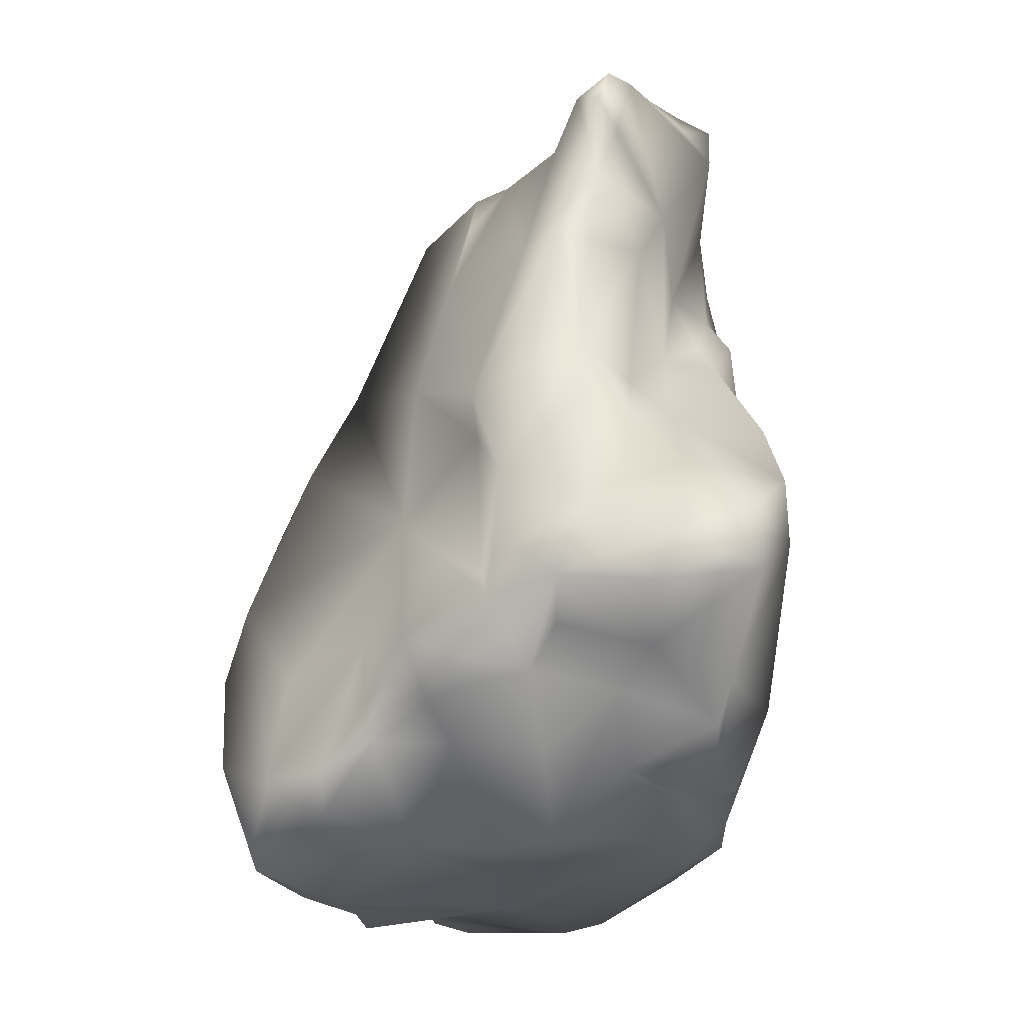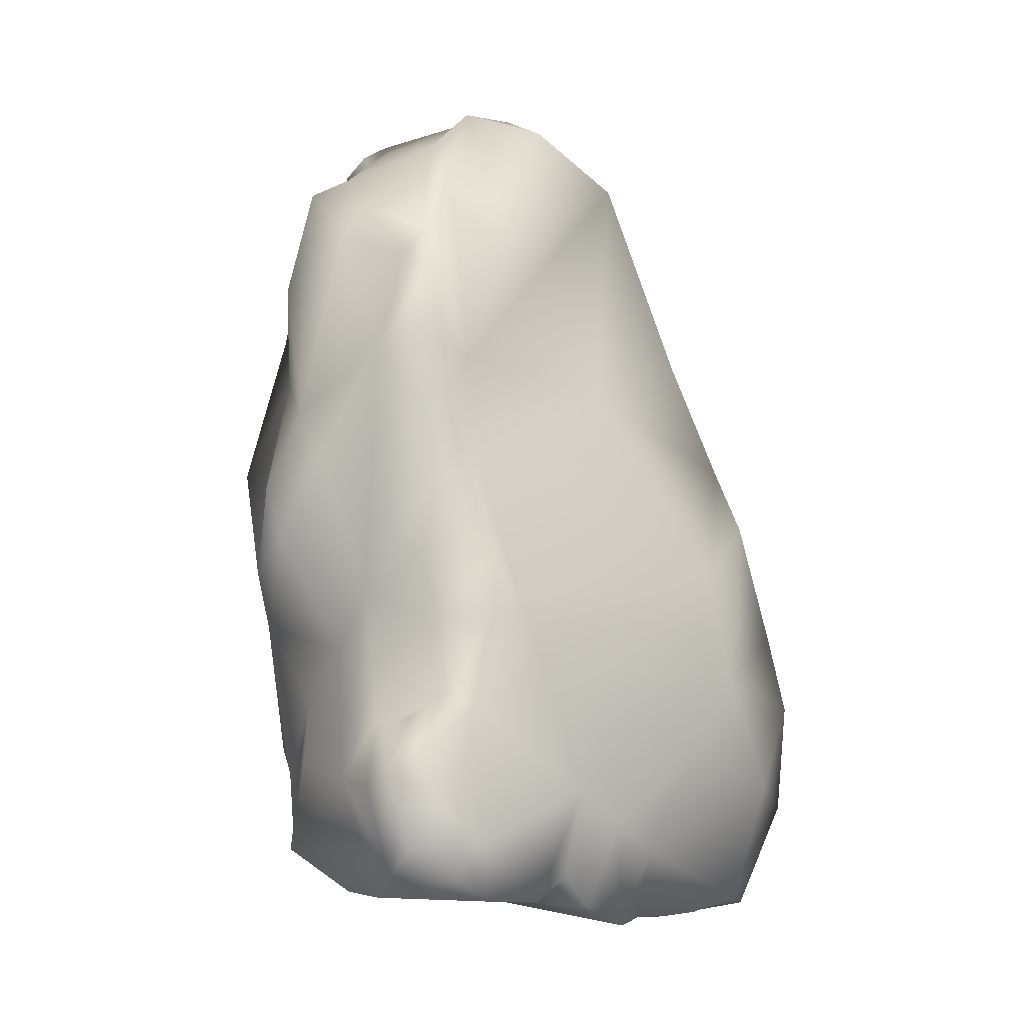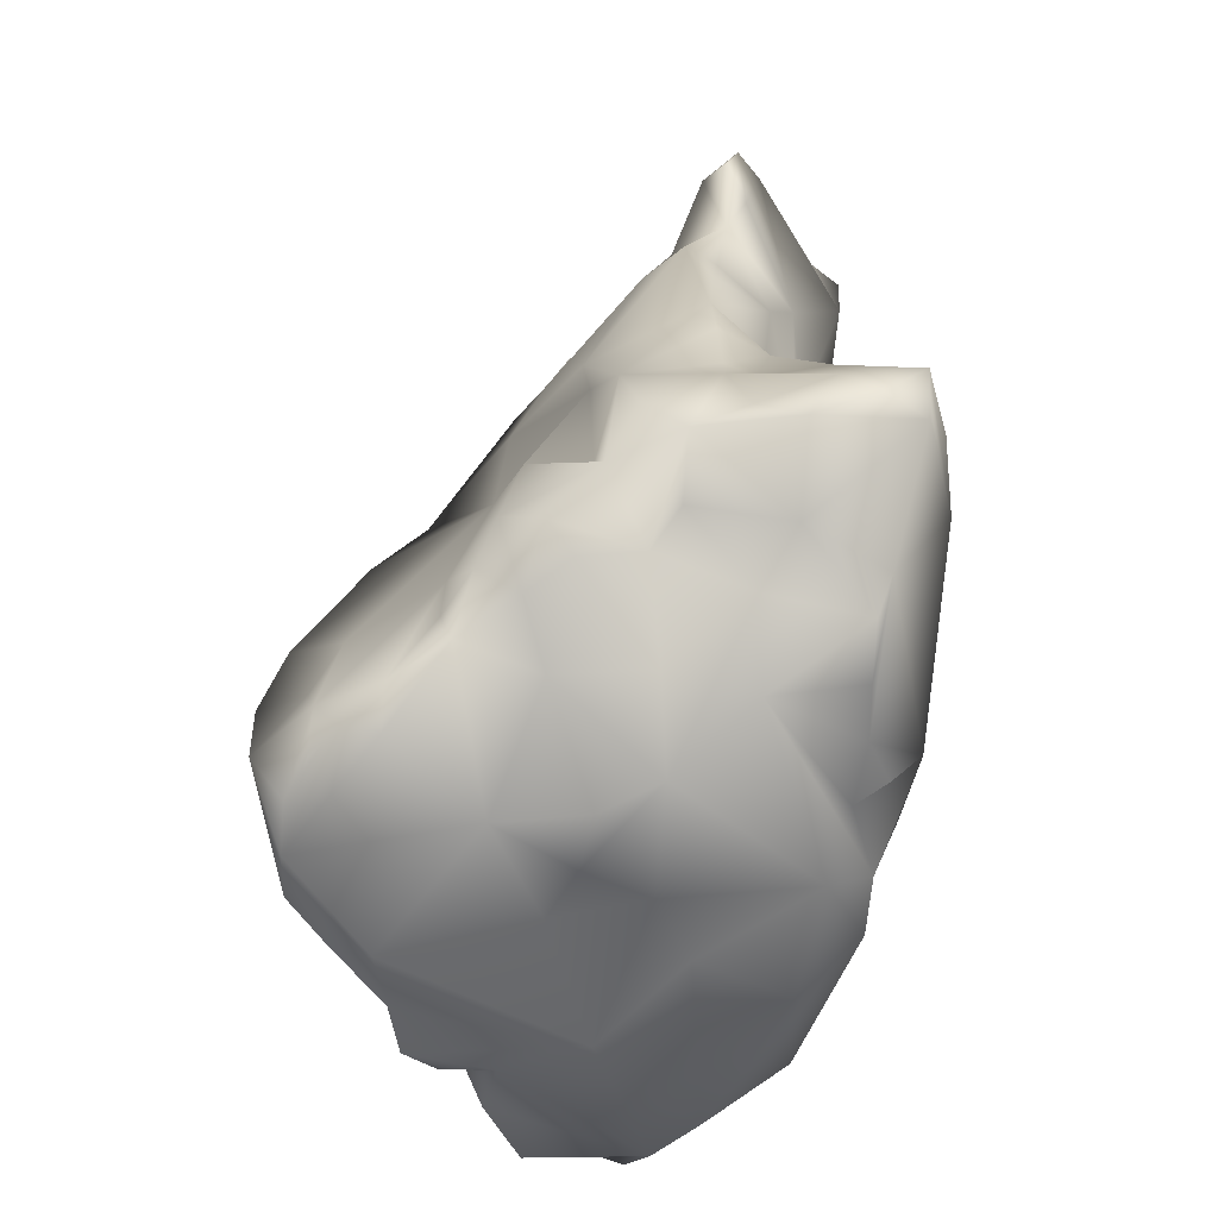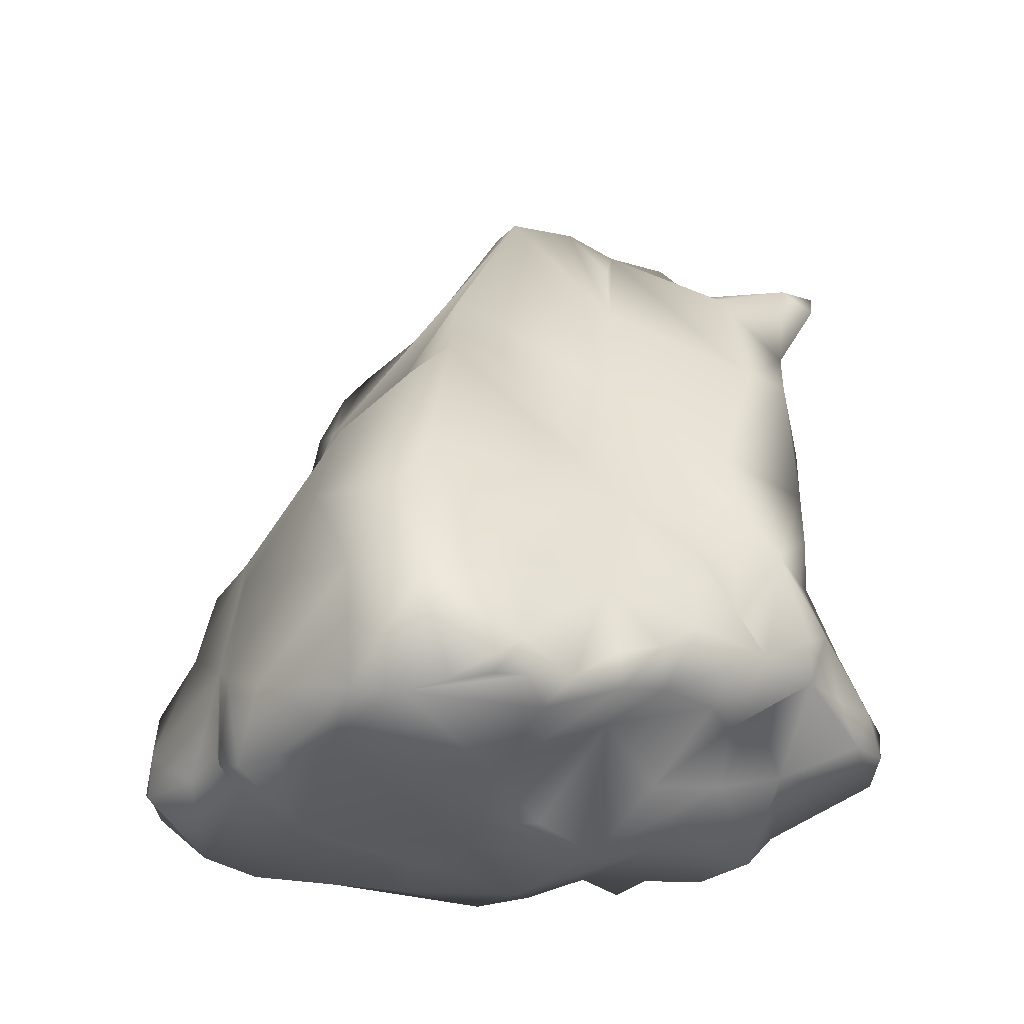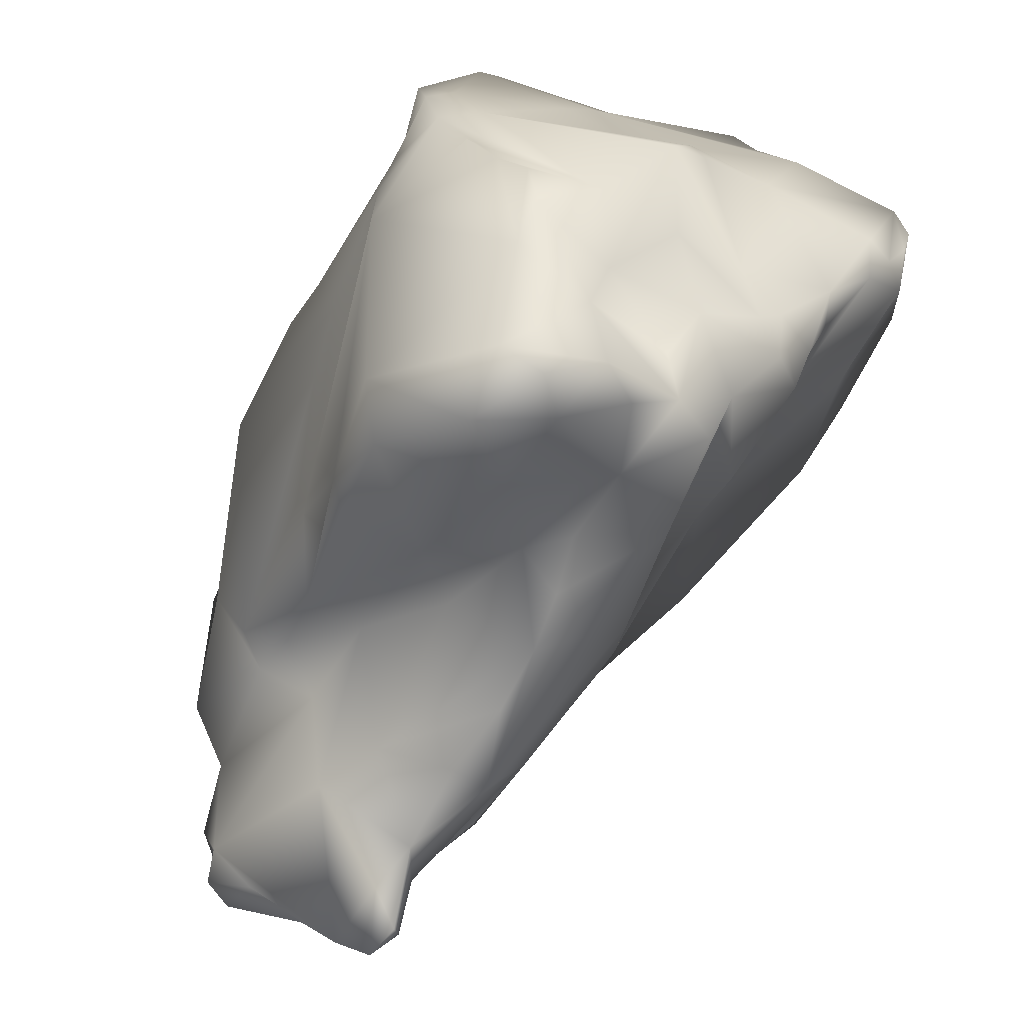
<metadata>
{"format":"obj","ext":"obj","renderer":"f3d","projection":"perspective","resolution":1024,"background":"white","views":[{"elev":-34.0,"azim":164.2,"up":"+Y"},{"elev":5.9,"azim":-4.7,"up":"+Y"},{"elev":-63.1,"azim":160.1,"up":"+Y"},{"elev":-40.8,"azim":91.7,"up":"+Y"},{"elev":-67.1,"azim":-23.1,"up":"+Z"}]}
</metadata>
<code>
g Rock_06_LOD1 (1)
v 0.1253 -1.624 -1.92
v 0.3927 -1.678 -1.719
v -0.1096 -1.823 -2.034
v -0.2513 -1.951 -1.54
v -0.6907 -1.732 -2.174
v -0.4242 -1.695 -2.224
v -0.6867 -1.32 -2.283
v -0.2447 -1.472 -2.156
v -0.319 -0.9581 -2.016
v 0.06455 -1.084 -1.86
v -0.06144 -0.5689 -1.812
v 0.1828 -0.7148 -1.741
v 0.2266 -0.3811 -1.795
v 0.2494 -0.01243 -1.794
v -1.198 -1.027 -1.449
v -1.045 -0.8161 -1.797
v -1.14 -0.3864 -1.414
v -1.445 -1.567 -0.3437
v -0.7426 -2.093 -1.497
v -0.5077 -0.1473 -1.373
v -0.235 0.1155 -1.325
v -0.2813 1.07 -1.494
v 0.2207 0.4008 -1.803
v 0.1401 0.9207 -1.706
v 0.09146 1.447 -1.783
v -0.5992 0.6129 -0.9983
v -0.9574 0.5947 -1.011
v -1.033 -0.2763 -1.551
v -0.494 1.498 -1.393
v -0.01307 1.73 -1.874
v -0.09886 2.142 -1.926
v 0.09574 2.062 -2.057
v -0.9067 2.226 -1.261
v -0.6357 2.261 -1.478
v -0.3034 2.201 -1.749
v -0.8719 2.395 -1.369
v -0.6921 2.557 -1.291
v -0.8466 2.469 -0.9863
v -0.6941 1.178 -0.9619
v -1.018 1.973 -0.7194
v -0.9741 2.321 -0.9541
v -0.8105 2.369 -0.6632
v -0.7504 2.363 -0.416
v -0.8875 2.252 -0.0411
v -1.215 2.157 0.2453
v -0.9765 2.259 0.2592
v -0.906 2.082 0.6664
v -0.95 0.9974 -0.7212
v -1.209 1.066 -0.6827
v -1.03 1.251 -0.7095
v -1.264 1.932 -0.1858
v -1.028 1.87 1.06
v -0.7443 1.917 0.9844
v -0.6382 1.773 1.228
v -0.8173 1.163 1.469
v -0.4795 1.68 1.45
v -0.4496 1.242 1.605
v -0.5389 0.8682 1.68
v -0.5056 0.6286 1.742
v -0.9105 -0.3405 1.686
v -0.4837 0.3543 1.824
v -0.5406 -0.03113 1.915
v -0.5294 -0.4295 2.041
v -1.305 0.7572 1.207
v -1.383 1.527 0.5389
v -1.376 0.9016 0.6635
v -1.182 0.4886 1.463
v -1.516 0.3025 1.268
v -1.432 0.00313 1.458
v -0.8457 -1.064 1.984
v -0.4742 -0.8764 2.215
v -0.6595 -0.9959 2.257
v -1.061 -1.403 2.053
v -1.073 -0.7084 1.449
v -1.517 -0.6324 1.02
v -0.8124 -1.222 2.547
v -1.578 -0.2568 1.205
v -0.9153 -1.38 2.429
v -0.6849 -1.7 2.612
v -1.66 0.3091 0.5913
v -0.8147 -1.825 2.528
v -0.8556 -2.096 2.221
v -0.4079 -1.896 2.561
v -0.2073 -2.057 2.502
v 0.1195 -2.162 2.173
v -1.409 1.166 -0.1668
v -1.401 -0.7112 0.4669
v 0.1438 -2.257 1.848
v 0.304 -2.051 1.994
v 0.4468 -2.263 1.942
v -0.2702 -2.283 1.519
v 0.6869 -2.429 1.791
v 0.8187 -2.452 1.533
v -1.025 -2.143 1.9
v 1.024 -2.55 1.187
v 1.227 -2.51 1.241
v 1.534 -2.476 1.048
v 1.629 -2.593 0.7456
v 0.7301 -2.542 0.2533
v 0.263 -2.451 0.7443
v -0.2267 -2.425 0.4575
v -0.5445 -2.372 0.7782
v 0.2166 -2.558 0.3521
v 0.01251 -2.665 -0.338
v -1.055 -2.291 0.1675
v -0.3274 -2.376 -0.7822
v -1.187 -2.17 0.9385
v -1.385 -1.979 1.465
v -1.38 -2.182 0.441
v -1.295 -1.39 1.628
v -1.263 -1.057 1.342
v -1.289 -2.174 0.0992
v -1.395 -1.644 0.7619
v -1.45 -1.641 0.01796
v -1.208 -0.0909 -0.4601
v -1.175 0.112 -0.8656
v -1.027 0.09193 -1.03
v -1.018 -2.208 -0.2685
v -1.127 -2.264 -0.4915
v -0.9386 -2.275 -0.6709
v -0.7976 -2.376 -1.026
v -0.705 -2.301 -1.336
v -0.1749 -2.059 -1.159
v 0.2904 -1.792 -1.361
v 0.4009 -2.027 -1.174
v 0.719 -1.719 -1.42
v 0.1754 -2.284 -0.7108
v 0.9315 -1.954 -1.137
v 1.127 -1.782 -0.9865
v 0.7436 -2.105 -1.063
v 0.9155 -2.093 -0.7745
v 1.166 -1.953 -0.7606
v 0.6692 -2.162 -0.4267
v 1.179 -2.269 -0.5114
v 1.249 -2.049 -0.5024
v 1.428 -2.362 -0.2323
v 0.2598 -2.593 -0.002443
v 1.372 -2.54 -0.05032
v 1.56 -2.444 0.03208
v 1.663 -2.504 0.2191
v 1.706 -2.555 0.4627
v -0.6921 2.557 -1.291
v -0.8466 2.469 -0.9863
v -0.8105 2.369 -0.6632
v -0.2342 2.641 -0.1206
v -0.7504 2.363 -0.416
v -0.7025 2.463 -0.07923
v -0.8875 2.252 -0.0411
v -0.9765 2.259 0.2592
v -0.4336 2.477 0.3108
v -0.906 2.082 0.6664
v -0.5115 1.931 1.287
v -0.7443 1.917 0.9844
v -0.6382 1.773 1.228
v -0.4795 1.68 1.45
v -0.2587 1.123 1.488
v -0.4496 1.242 1.605
v -0.5389 0.8682 1.68
v -0.5056 0.6286 1.742
v -0.2296 0.5275 1.661
v -0.4837 0.3543 1.824
v -0.1364 -0.08414 1.937
v -0.5406 -0.03113 1.915
v -0.5294 -0.4295 2.041
v -0.1915 -0.4491 2.197
v -0.4742 -0.8764 2.215
v 0.03202 -0.3319 1.973
v 1.322 -0.3049 1.222
v -0.278 -0.9122 2.311
v 0.4088 -1.515 2.007
v -0.2454 -1.7 2.516
v -0.604 -1.143 2.577
v -0.6595 -0.9959 2.257
v -0.8124 -1.222 2.547
v -0.6849 -1.7 2.612
v -0.4079 -1.896 2.561
v -0.2073 -2.057 2.502
v 0.1195 -2.162 2.173
v 0.304 -2.051 1.994
v 0.4468 -2.263 1.942
v 0.4256 -0.8255 1.9
v 0.6431 -1.741 1.913
v 0.6869 -2.429 1.791
v 1.188 -1.378 1.512
v 0.8743 -1.982 1.682
v 0.8187 -2.452 1.533
v 1.227 -2.51 1.241
v 1.534 -2.476 1.048
v 1.718 -1.727 1.075
v 1.441 -0.9604 1.329
v 1.903 -1.974 0.6276
v 1.629 -2.593 0.7456
v 1.706 -2.555 0.4627
v 1.706 -2.297 0.05311
v 1.663 -2.504 0.2191
v 1.56 -2.444 0.03208
v 1.428 -2.362 -0.2323
v 1.913 -1.27 0.768
v 1.714 -1.77 0.2993
v 1.227 -1.529 -0.437
v 1.249 -2.049 -0.5024
v 1.166 -1.953 -0.7606
v 1.127 -1.782 -0.9865
v 1.047 -0.7165 -0.5682
v 1.62 -1.642 0.0164
v 1.822 -0.812 0.6181
v 1.596 -0.05252 0.7539
v 1.47 0.2939 0.5247
v 0.6164 0.8522 0.8912
v 0.7856 2.188 0.123
v 1.173 1.006 0.5017
v 0.9709 0.3883 -0.5012
v 0.01646 1.859 0.8356
v -0.3215 2.081 0.9724
v -0.3435 2.314 0.5939
v -0.1785 2.699 0.1899
v 0.2994 2.572 0.2647
v 0.5179 2.359 -0.2796
v 0.1095 2.659 0.06315
v 0.7738 1.262 -0.5418
v 0.7548 -0.484 -1.273
v 0.7918 -0.1301 -1.256
v 0.696 -0.8982 -1.567
v 0.7235 -1.408 -1.261
v 1.02 -1.129 -1.02
v 0.719 -1.719 -1.42
v 0.6411 -1.538 -1.709
v 0.3927 -1.678 -1.719
v 0.2453 -1.207 -1.867
v 0.1253 -1.624 -1.92
v -0.2447 -1.472 -2.156
v -0.1096 -1.823 -2.034
v -0.4242 -1.695 -2.224
v 0.06455 -1.084 -1.86
v 0.1828 -0.7148 -1.741
v 0.2266 -0.3811 -1.795
v 0.2494 -0.01243 -1.794
v 0.3536 0.9311 -1.748
v 0.2207 0.4008 -1.803
v 0.1401 0.9207 -1.706
v 0.09146 1.447 -1.783
v 0.5245 0.8787 -1.495
v 0.3621 2.274 -0.5775
v 0.6351 1.837 -0.5305
v 0.2688 1.906 -1.354
v 0.1107 2.355 -0.4742
v -0.06214 2.57 -0.9665
v -0.2232 2.441 -1.228
v 0.2432 2.001 -1.832
v -0.3034 2.201 -1.749
v -0.6357 2.261 -1.478
v -0.8719 2.395 -1.369
v -0.09886 2.142 -1.926
v 0.09574 2.062 -2.057
v 0.1642 1.855 -2.035
v -0.01307 1.73 -1.874
f 1 2 3
f 4 3 2
f 4 5 3
f 3 5 6
f 5 7 6
f 6 7 8
f 7 9 8
f 9 10 8
f 10 9 11
f 10 11 12
f 12 11 13
f 13 11 14
f 15 7 5
f 7 16 9
f 7 15 16
f 16 15 17
f 15 18 17
f 15 19 18
f 15 5 19
f 5 4 19
f 11 9 20
f 9 16 20
f 14 11 21
f 11 20 21
f 14 21 22
f 14 22 23
f 23 22 24
f 25 24 22
f 22 21 26
f 26 21 20
f 20 27 26
f 16 28 20
f 28 27 20
f 16 17 28
f 17 27 28
f 29 25 22
f 29 22 26
f 30 25 29
f 30 29 31
f 30 31 32
f 33 31 29
f 31 33 34
f 31 34 35
f 34 33 36
f 36 33 37
f 33 38 37
f 26 39 29
f 33 29 39
f 39 40 33
f 33 40 41
f 33 41 38
f 38 41 42
f 40 42 41
f 42 40 43
f 44 43 40
f 40 45 44
f 45 46 44
f 46 45 47
f 26 48 39
f 27 48 26
f 48 27 49
f 50 39 48
f 50 40 39
f 50 48 49
f 40 50 51
f 40 51 45
f 47 45 52
f 53 47 52
f 54 53 52
f 54 52 55
f 54 55 56
f 57 56 55
f 57 55 58
f 55 59 58
f 60 59 55
f 61 59 60
f 62 61 60
f 62 60 63
f 64 52 45
f 64 55 52
f 51 65 45
f 45 65 64
f 51 66 65
f 65 66 64
f 55 64 67
f 67 60 55
f 64 68 67
f 66 68 64
f 67 68 69
f 69 60 67
f 60 70 63
f 63 70 71
f 72 71 70
f 73 70 60
f 60 74 73
f 69 74 60
f 75 74 69
f 76 72 70
f 77 69 68
f 77 68 66
f 77 75 69
f 70 78 76
f 78 70 73
f 78 79 76
f 77 66 80
f 77 80 75
f 78 81 79
f 73 81 78
f 81 82 79
f 73 82 81
f 82 83 79
f 82 84 83
f 82 85 84
f 86 80 66
f 86 66 51
f 50 86 51
f 50 49 86
f 80 86 49
f 80 87 75
f 49 87 80
f 88 85 82
f 89 85 88
f 89 88 90
f 91 88 82
f 88 91 92
f 88 92 90
f 91 93 92
f 94 91 82
f 82 73 94
f 95 93 91
f 93 95 96
f 95 97 96
f 95 98 97
f 98 95 99
f 100 95 91
f 99 95 100
f 100 91 101
f 102 91 94
f 101 91 102
f 99 100 103
f 100 101 103
f 104 103 101
f 102 105 101
f 101 105 104
f 105 106 104
f 107 102 94
f 107 105 102
f 108 107 94
f 73 108 94
f 105 107 109
f 109 107 108
f 110 108 73
f 74 110 73
f 111 108 110
f 111 110 74
f 111 109 108
f 75 111 74
f 109 112 105
f 105 112 106
f 111 113 109
f 75 113 111
f 112 109 113
f 114 113 75
f 112 113 114
f 87 114 75
f 115 114 87
f 87 49 115
f 114 18 112
f 18 114 115
f 116 115 49
f 116 49 27
f 116 27 117
f 17 117 27
f 17 116 117
f 17 115 116
f 17 18 115
f 118 106 112
f 18 118 112
f 18 119 118
f 18 120 119
f 118 119 120
f 106 118 120
f 120 18 19
f 19 121 120
f 121 106 120
f 121 19 122
f 122 106 121
f 4 122 19
f 122 123 106
f 122 4 123
f 104 106 123
f 124 123 4
f 2 124 4
f 124 2 125
f 123 124 125
f 2 126 125
f 123 127 104
f 127 123 125
f 126 128 125
f 129 128 126
f 125 130 127
f 130 125 128
f 129 131 128
f 131 130 128
f 132 131 129
f 127 130 133
f 133 104 127
f 131 133 130
f 131 132 134
f 133 131 134
f 135 134 132
f 134 135 136
f 137 104 133
f 104 137 103
f 99 103 137
f 99 137 133
f 133 134 99
f 134 136 138
f 138 99 134
f 136 139 138
f 138 98 99
f 138 139 98
f 140 98 139
f 98 140 141
f 142 143 144
f 145 142 144
f 144 146 145
f 146 147 145
f 146 148 147
f 147 148 149
f 147 149 150
f 145 147 150
f 150 149 151
f 152 150 151
f 151 153 152
f 152 153 154
f 154 155 152
f 152 155 156
f 155 157 156
f 158 156 157
f 159 156 158
f 156 159 160
f 160 159 161
f 160 161 162
f 161 163 162
f 164 162 163
f 165 162 164
f 164 166 165
f 165 167 162
f 160 162 167
f 160 167 168
f 166 169 165
f 165 169 167
f 170 167 169
f 170 169 171
f 169 166 172
f 169 172 171
f 173 172 166
f 173 174 172
f 171 172 174
f 175 171 174
f 176 171 175
f 171 176 177
f 177 178 171
f 178 170 171
f 170 178 179
f 180 170 179
f 167 170 181
f 168 167 181
f 180 182 170
f 182 181 170
f 180 183 182
f 184 181 182
f 168 181 184
f 185 182 183
f 182 185 184
f 186 185 183
f 185 186 187
f 187 188 185
f 184 185 189
f 188 189 185
f 168 184 190
f 190 184 189
f 188 191 189
f 188 192 191
f 193 191 192
f 193 194 191
f 194 193 195
f 195 196 194
f 197 194 196
f 189 191 198
f 189 198 190
f 199 198 191
f 199 191 194
f 197 200 194
f 201 200 197
f 202 200 201
f 203 200 202
f 200 203 204
f 200 204 205
f 205 194 200
f 205 199 194
f 199 206 198
f 205 206 199
f 190 198 206
f 205 204 206
f 190 206 207
f 190 207 168
f 206 208 207
f 208 168 207
f 204 208 206
f 208 209 168
f 160 168 209
f 209 156 160
f 156 209 210
f 209 208 211
f 211 208 204
f 210 209 211
f 212 211 204
f 212 210 211
f 156 210 213
f 213 214 156
f 152 156 214
f 152 214 215
f 215 214 213
f 150 152 215
f 150 215 216
f 216 215 213
f 145 150 216
f 216 213 217
f 210 217 213
f 218 217 210
f 219 216 217
f 145 216 219
f 218 219 217
f 219 218 145
f 210 212 220
f 220 218 210
f 212 204 221
f 220 212 222
f 222 212 221
f 223 222 221
f 223 221 224
f 225 221 204
f 224 221 225
f 225 204 203
f 226 225 203
f 226 224 225
f 223 224 226
f 227 223 226
f 227 226 228
f 229 227 228
f 229 223 227
f 230 229 228
f 230 231 229
f 232 231 230
f 231 232 233
f 231 234 229
f 235 229 234
f 235 223 229
f 223 235 236
f 223 236 237
f 222 223 237
f 237 238 222
f 238 237 239
f 238 239 240
f 238 240 241
f 238 242 222
f 241 242 238
f 220 222 242
f 242 243 220
f 244 220 243
f 244 218 220
f 218 244 243
f 241 245 242
f 245 243 242
f 243 246 218
f 246 145 218
f 145 246 247
f 243 247 246
f 247 142 145
f 248 247 243
f 245 248 243
f 247 248 142
f 249 245 241
f 245 249 248
f 248 250 142
f 249 250 248
f 142 250 251
f 142 251 252
f 253 250 249
f 254 253 249
f 249 241 255
f 255 254 249
f 255 241 256
f 254 255 256

</code>
